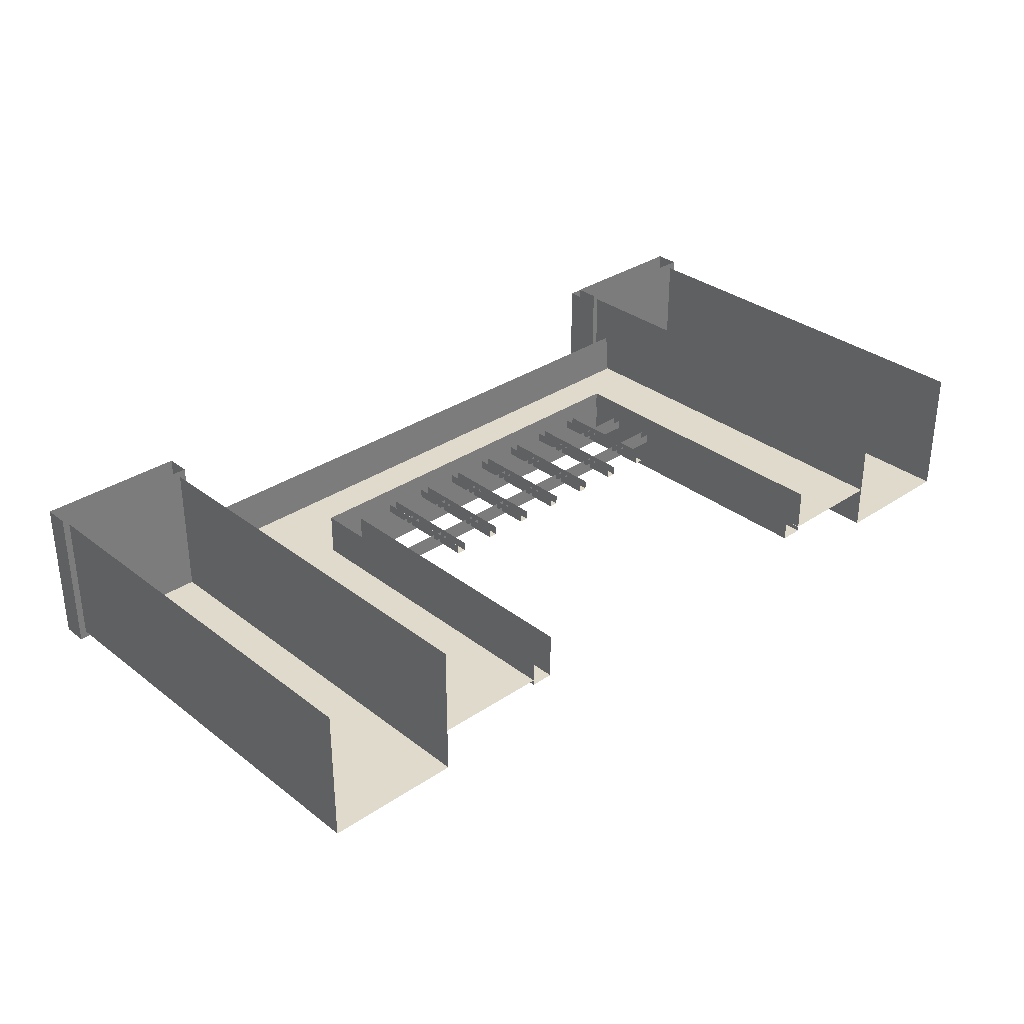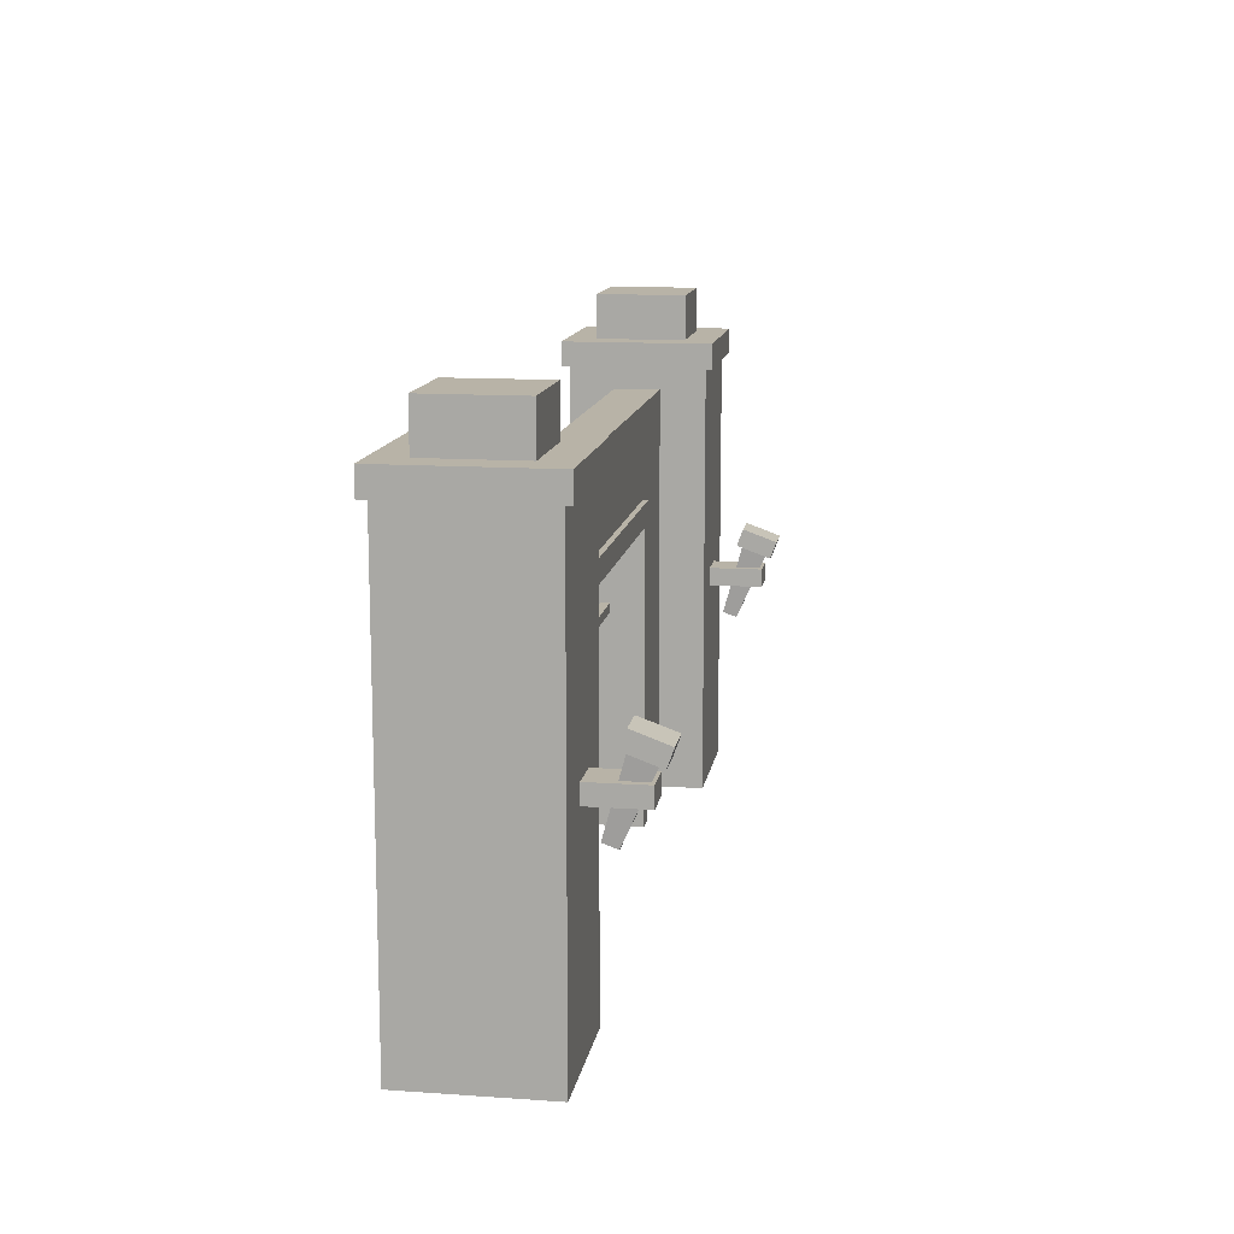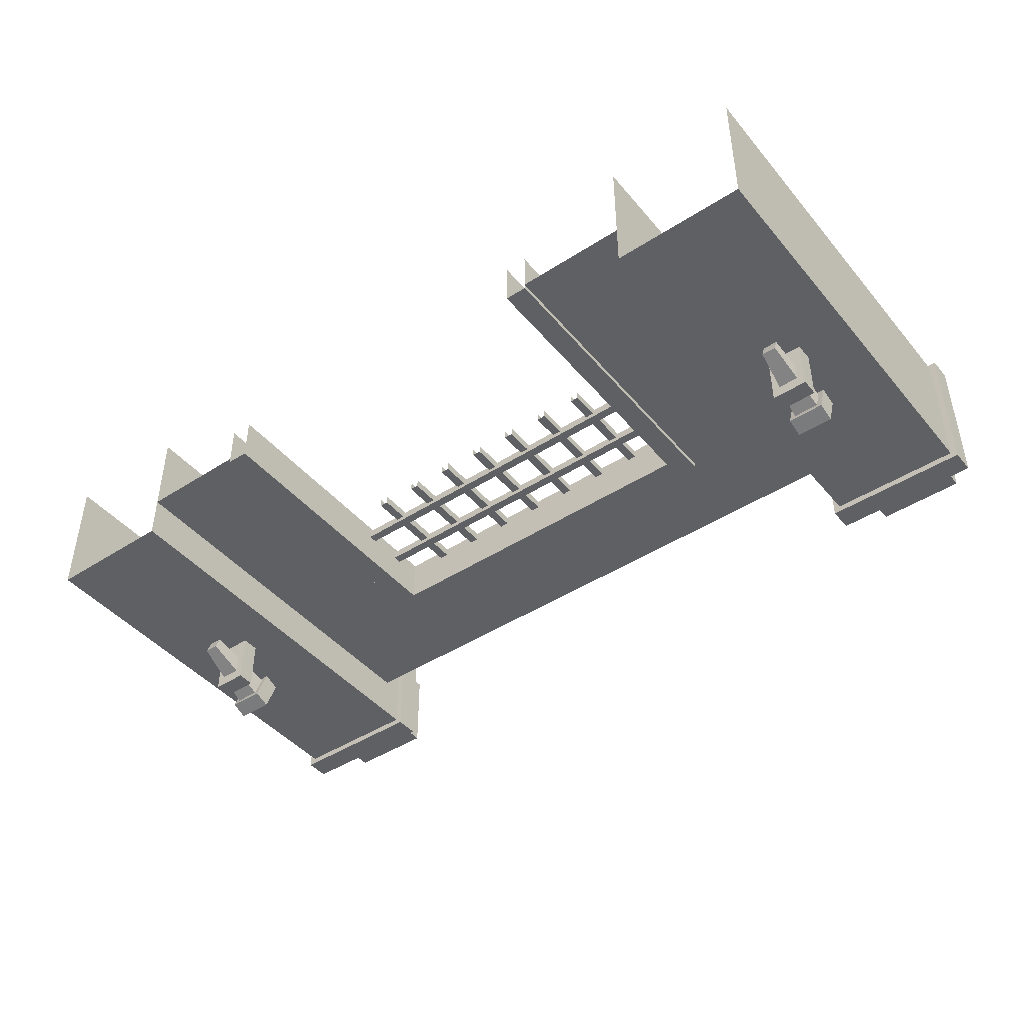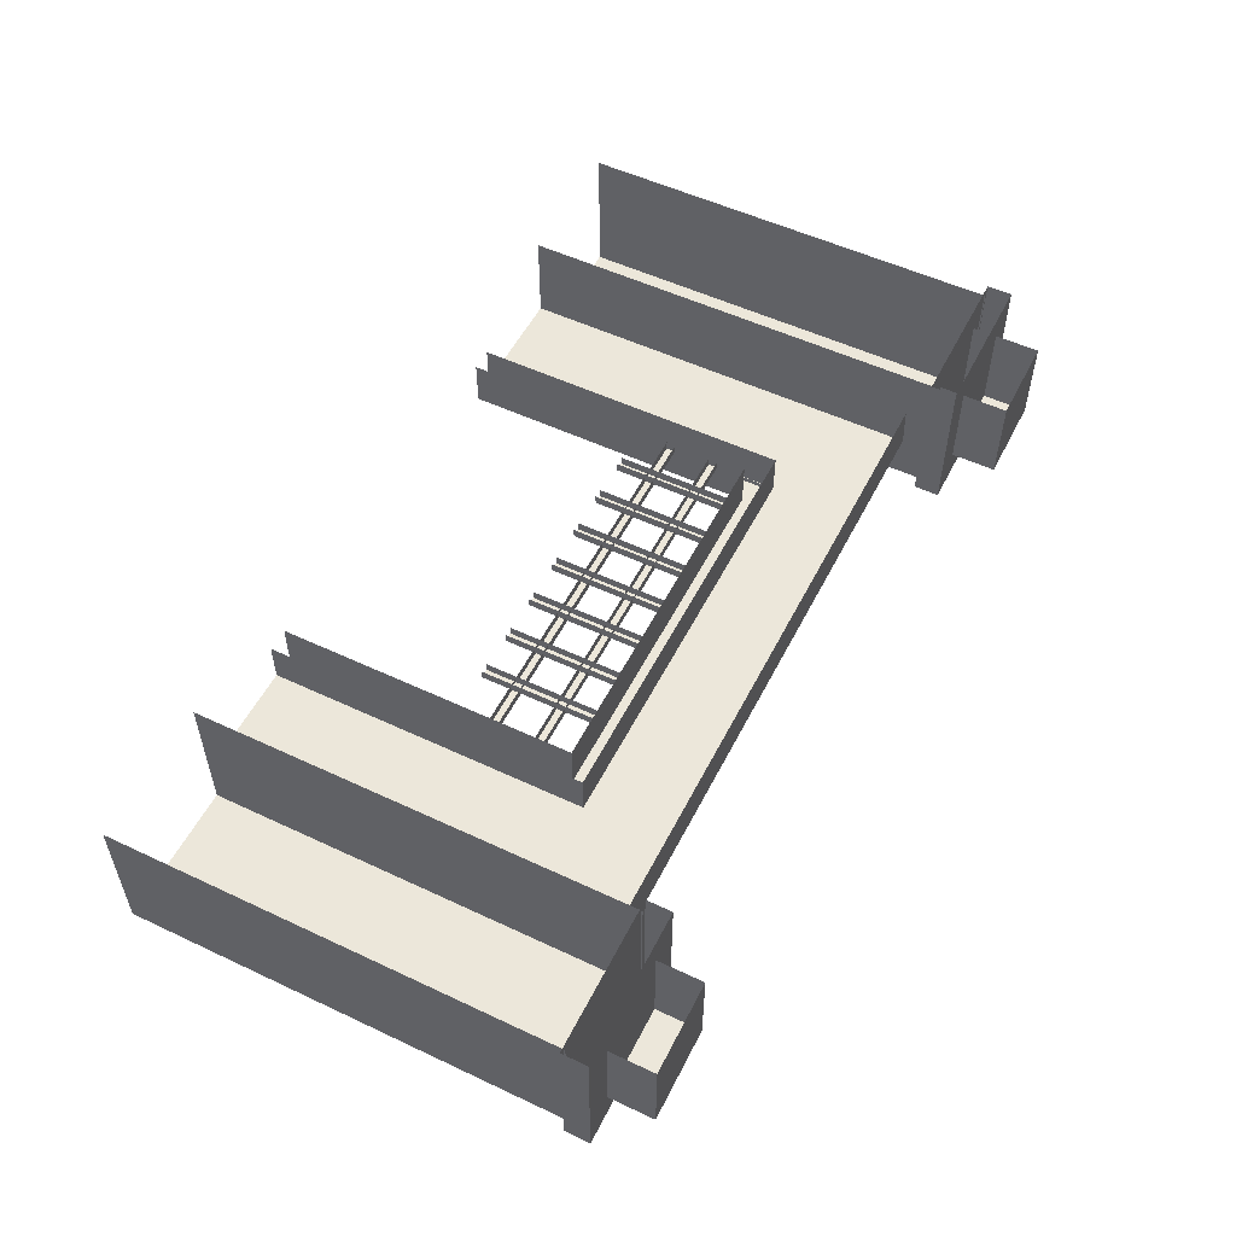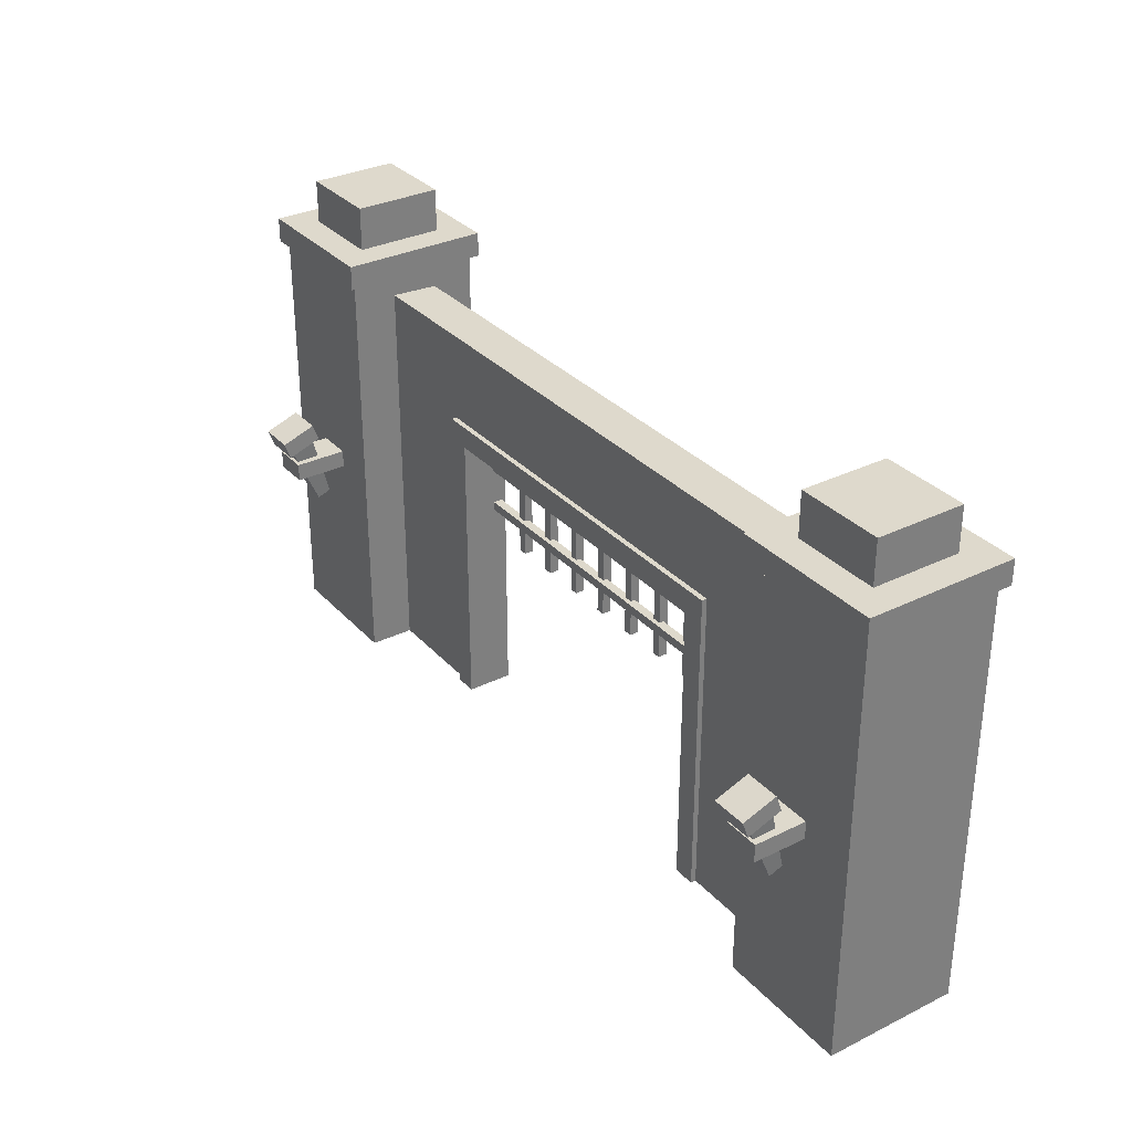
<metadata>
{"format":"obj","ext":"obj","renderer":"f3d","projection":"perspective","resolution":1024,"background":"white","views":[{"elev":32.5,"azim":136.9,"up":"+Y"},{"elev":12.8,"azim":-80.9,"up":"+Z"},{"elev":-44.3,"azim":-143.0,"up":"+Y"},{"elev":53.9,"azim":-63.4,"up":"+Y"},{"elev":31.9,"azim":55.3,"up":"+Z"}]}
</metadata>
<code>
g gate_castle_1
v 3.5 -0.25 0
v 2.245 -0.25 0
v 2.245 -0.25 3.5
v 3.5 -0.25 4.5
v -2.245 -0.25 3.5
v -3.5 -0.25 4.5
v -2.245 -0.25 0
v -3.5 -0.25 0
v -3.5 -0.25 4.5
v -3.455 0.25 4.5
v 3.455 0.25 4.5
v 3.5 -0.25 4.5
v -3.5 -0.75 0
v -5 -0.75 0
v -5 -0.75 4.75
v -3.5 -0.75 4.75
v -3.5 -0.75 4.75
v -3.5 0.75 4.75
v -3.5 0.75 0
v -3.5 -0.75 0
v -5 -0.75 4.75
v -5 -0.75 0
v -5 0.75 0
v -5 0.75 4.75
v 3.5 -0.75 4.75
v 5 -0.75 4.75
v 5 -0.75 0
v 3.5 -0.75 0
v 3.5 -0.75 4.75
v 3.5 -0.75 0
v 3.5 0.75 0
v 3.5 0.75 4.75
v 5 -0.75 4.75
v 5 0.75 4.75
v 5 0.75 0
v 5 -0.75 0
v -3.763 -0.4875 5.013
v -4.737 -0.4875 5.013
v -4.737 -0.4875 5.5
v -3.763 -0.4875 5.5
v -3.763 -0.4875 5.5
v -3.763 0.4875 5.5
v -3.763 0.4875 5.013
v -3.763 -0.4875 5.013
v -4.737 -0.4875 5.5
v -4.737 -0.4875 5.013
v -4.737 0.4875 5.013
v -4.737 0.4875 5.5
v 3.763 -0.4875 5.5
v 4.737 -0.4875 5.5
v 4.737 -0.4875 4.75
v 3.763 -0.4875 4.75
v 3.763 -0.4875 5.5
v 3.763 -0.4875 4.75
v 3.763 0.4875 4.75
v 3.763 0.4875 5.5
v 4.737 -0.4875 5.5
v 4.737 0.4875 5.5
v 4.737 0.4875 4.75
v 4.737 -0.4875 4.75
v -3.763 0.4875 5.5
v -3.763 -0.4875 5.5
v -4.737 -0.4875 5.5
v -4.737 0.4875 5.5
v 3.763 -0.4875 5.5
v 3.763 0.4875 5.5
v 4.737 0.4875 5.5
v 4.737 -0.4875 5.5
v -4.072 -1.374 2.579
v -4.132 -1.044 1.848
v -4.292 -1.044 1.848
v -4.352 -1.374 2.579
v -4.072 -1.11 2.675
v -4.352 -1.11 2.675
v -4.292 -0.8932 1.903
v -4.132 -0.8932 1.903
v -4.352 -1.374 2.579
v -4.292 -1.044 1.848
v -4.292 -0.8932 1.903
v -4.352 -1.11 2.675
v -4.072 -1.11 2.675
v -4.132 -0.8932 1.903
v -4.132 -1.044 1.848
v -4.072 -1.374 2.579
v -4.012 -1.341 2.432
v -4.012 -1.341 2.232
v -4.412 -1.341 2.232
v -4.412 -1.341 2.432
v -4.132 -0.8932 1.903
v -4.292 -0.8932 1.903
v -4.292 -1.044 1.848
v -4.132 -1.044 1.848
v -4.412 -1.341 2.232
v -4.012 -1.341 2.232
v -4.012 -0.75 2.232
v -4.412 -0.75 2.232
v -4.412 -0.75 2.432
v -4.012 -0.75 2.432
v -4.012 -1.341 2.432
v -4.412 -1.341 2.432
v -4.412 -1.341 2.432
v -4.412 -1.341 2.232
v -4.412 -0.75 2.232
v -4.412 -0.75 2.432
v -4.012 -1.341 2.232
v -4.012 -1.341 2.432
v -4.012 -0.75 2.432
v -4.012 -0.75 2.232
v -4.412 -1.054 2.695
v -4.412 -1.43 2.559
v -4.012 -1.43 2.559
v -4.012 -1.054 2.695
v -4.412 -1.498 2.746
v -4.412 -1.43 2.559
v -4.412 -1.054 2.695
v -4.412 -1.122 2.883
v -4.012 -1.43 2.559
v -4.412 -1.43 2.559
v -4.412 -1.498 2.746
v -4.012 -1.498 2.746
v -4.412 -1.122 2.883
v -4.412 -1.054 2.695
v -4.012 -1.054 2.695
v -4.012 -1.122 2.883
v -4.012 -1.498 2.746
v -4.012 -1.122 2.883
v -4.012 -1.054 2.695
v -4.012 -1.43 2.559
v -4.412 -1.122 2.883
v -4.012 -1.122 2.883
v -4.012 -1.498 2.746
v -4.412 -1.498 2.746
v -2 -0.3092 3.25
v -2 0.2108 3.25
v -2 0.2107 0
v -2 -0.3092 0
v -2.25 -0.3092 3.5
v -2.25 -0.3092 0
v -2.25 0.2107 0
v -2.25 0.2108 3.5
v -2.25 -0.3092 3.5
v -2 -0.3092 3.25
v -2 -0.3092 0
v -2.25 -0.3092 0
v 2 -0.3092 3.25
v 2.25 -0.3092 3.5
v 2.25 -0.3092 0
v 2 -0.3092 0
v 2.25 -0.3092 3.5
v -2.25 -0.3092 3.5
v -2.25 0.2108 3.5
v 2.25 0.2108 3.5
v -2 -0.3092 3.25
v 2 -0.3092 3.25
v 2 0.2108 3.25
v -2 0.2108 3.25
v 2 -0.3092 3.25
v 2 -0.3092 0
v 2 0.2107 0
v 2 0.2108 3.25
v 2.25 -0.3092 3.5
v 2.25 0.2108 3.5
v 2.25 0.2107 0
v 2.25 -0.3092 0
v 4.072 -1.374 2.579
v 4.352 -1.374 2.579
v 4.292 -1.044 1.848
v 4.132 -1.044 1.848
v 4.072 -1.11 2.675
v 4.132 -0.8932 1.903
v 4.292 -0.8932 1.903
v 4.352 -1.11 2.675
v 4.352 -1.374 2.579
v 4.352 -1.11 2.675
v 4.292 -0.8932 1.903
v 4.292 -1.044 1.848
v 4.072 -1.11 2.675
v 4.072 -1.374 2.579
v 4.132 -1.044 1.848
v 4.132 -0.8932 1.903
v 4.012 -1.341 2.432
v 4.412 -1.341 2.432
v 4.412 -1.341 2.232
v 4.012 -1.341 2.232
v 4.132 -0.8932 1.903
v 4.132 -1.044 1.848
v 4.292 -1.044 1.848
v 4.292 -0.8932 1.903
v 4.412 -0.75 2.232
v 4.012 -0.75 2.232
v 4.012 -1.341 2.232
v 4.412 -1.341 2.232
v 4.412 -1.341 2.432
v 4.012 -1.341 2.432
v 4.012 -0.75 2.432
v 4.412 -0.75 2.432
v 4.412 -1.341 2.432
v 4.412 -0.75 2.432
v 4.412 -0.75 2.232
v 4.412 -1.341 2.232
v 4.012 -1.341 2.232
v 4.012 -0.75 2.232
v 4.012 -0.75 2.432
v 4.012 -1.341 2.432
v 4.412 -1.054 2.695
v 4.012 -1.054 2.695
v 4.012 -1.43 2.559
v 4.412 -1.43 2.559
v 4.412 -1.498 2.746
v 4.412 -1.122 2.883
v 4.412 -1.054 2.695
v 4.412 -1.43 2.559
v 4.012 -1.43 2.559
v 4.012 -1.498 2.746
v 4.412 -1.498 2.746
v 4.412 -1.43 2.559
v 4.412 -1.122 2.883
v 4.012 -1.122 2.883
v 4.012 -1.054 2.695
v 4.412 -1.054 2.695
v 4.012 -1.498 2.746
v 4.012 -1.43 2.559
v 4.012 -1.054 2.695
v 4.012 -1.122 2.883
v 4.412 -1.122 2.883
v 4.412 -1.498 2.746
v 4.012 -1.498 2.746
v 4.012 -1.122 2.883
v -3.425 0.825 5.013
v -3.425 -0.825 5.013
v -5.075 -0.825 5.013
v -5.075 0.825 5.013
v 3.425 0.825 5.013
v 5.075 0.825 5.013
v 5.075 -0.825 5.013
v 3.425 -0.825 5.013
v -1.55 0.1107 2.011
v -1.55 0.2107 2.011
v -1.55 0.2107 3.25
v -1.55 0.1107 3.25
v -1.45 0.1107 3.25
v -1.45 0.1107 2.011
v -1.55 0.1107 2.011
v -1.55 0.1107 3.25
v -1.45 0.1107 3.25
v -1.45 0.2107 3.25
v -1.45 0.2107 2.011
v -1.45 0.1107 2.011
v -1.05 0.1107 2.011
v -1.05 0.2107 2.011
v -1.05 0.2107 3.25
v -1.05 0.1107 3.25
v -0.95 0.1107 3.25
v -0.95 0.1107 2.011
v -1.05 0.1107 2.011
v -1.05 0.1107 3.25
v -0.95 0.1107 3.25
v -0.95 0.2107 3.25
v -0.95 0.2107 2.011
v -0.95 0.1107 2.011
v -0.55 0.1107 2.011
v -0.55 0.2107 2.011
v -0.55 0.2107 3.25
v -0.55 0.1107 3.25
v -0.45 0.1107 2.011
v -0.55 0.1107 2.011
v -0.55 0.1107 3.25
v -0.45 0.1107 3.25
v -0.45 0.1107 2.011
v -0.45 0.1107 3.25
v -0.45 0.2107 3.25
v -0.45 0.2107 2.011
v -0.05 0.1107 2.011
v -0.05 0.2107 2.011
v -0.05 0.2107 3.25
v -0.05 0.1107 3.25
v -0.05 0.1107 3.25
v 0.05 0.1107 3.25
v 0.05 0.1107 2.011
v -0.05 0.1107 2.011
v 0.05 0.1107 2.011
v 0.05 0.1107 3.25
v 0.05 0.2107 3.25
v 0.05 0.2107 2.011
v 0.45 0.1107 2.011
v 0.45 0.2107 2.011
v 0.45 0.2107 3.25
v 0.45 0.1107 3.25
v 0.45 0.1107 3.25
v 0.55 0.1107 3.25
v 0.55 0.1107 2.011
v 0.45 0.1107 2.011
v 0.55 0.1107 2.011
v 0.55 0.1107 3.25
v 0.55 0.2107 3.25
v 0.55 0.2107 2.011
v 0.95 0.1107 2.011
v 0.95 0.2107 2.011
v 0.95 0.2107 3.25
v 0.95 0.1107 3.25
v 0.95 0.1107 3.25
v 1.05 0.1107 3.25
v 1.05 0.1107 2.011
v 0.95 0.1107 2.011
v 1.05 0.1107 2.011
v 1.05 0.1107 3.25
v 1.05 0.2107 3.25
v 1.05 0.2107 2.011
v 1.45 0.1107 2.011
v 1.45 0.2107 2.011
v 1.45 0.2107 3.25
v 1.45 0.1107 3.25
v 1.45 0.1107 3.25
v 1.55 0.1107 3.25
v 1.55 0.1107 2.011
v 1.45 0.1107 2.011
v 1.55 0.1107 2.011
v 1.55 0.1107 3.25
v 1.55 0.2107 3.25
v 1.55 0.2107 2.011
v 2 0.1607 2.836
v -2 0.1607 2.836
v -2 0.06074 2.836
v 2 0.06074 2.836
v 2 0.06074 2.936
v 2 0.06074 2.836
v -2 0.06074 2.836
v -2 0.06074 2.936
v 2 0.1607 2.936
v 2 0.06074 2.936
v -2 0.06074 2.936
v -2 0.1607 2.936
v 2 0.1607 2.336
v -2 0.1607 2.336
v -2 0.06074 2.336
v 2 0.06074 2.336
v 2 0.06074 2.436
v 2 0.06074 2.336
v -2 0.06074 2.336
v -2 0.06074 2.436
v 2 0.1607 2.436
v 2 0.06074 2.436
v -2 0.06074 2.436
v -2 0.1607 2.436
v -3.425 -0.825 4.738
v -5.075 -0.825 4.738
v -5.075 -0.825 5.013
v -3.425 -0.825 5.013
v -5.075 0.825 4.737
v -5.075 0.825 5.013
v -5.075 -0.825 5.013
v -5.075 -0.825 4.738
v -3.425 -0.825 4.738
v -3.425 -0.825 5.013
v -3.425 0.825 5.013
v -3.425 0.825 4.738
v 3.425 -0.825 5.013
v 5.075 -0.825 5.013
v 5.075 -0.825 4.738
v 3.425 -0.825 4.738
v 5.075 0.825 4.737
v 5.075 -0.825 4.738
v 5.075 -0.825 5.013
v 5.075 0.825 5.013
v 3.425 -0.825 4.738
v 3.425 0.825 4.738
v 3.425 0.825 5.013
v 3.425 -0.825 5.013
v -3.425 0.825 4.738
v -5.075 0.825 4.737
v -5.075 -0.825 4.738
v -3.425 -0.825 4.738
v 3.425 0.825 4.738
v 3.425 -0.825 4.738
v 5.075 -0.825 4.738
v 5.075 0.825 4.737
f -374 -375 -376
f -373 -374 -376
f -372 -374 -373
f -371 -372 -373
f -370 -372 -371
f -369 -370 -371
f -366 -367 -368
f -365 -366 -368
f -362 -363 -364
f -361 -362 -364
f -358 -359 -360
f -357 -358 -360
f -354 -355 -356
f -353 -354 -356
f -350 -351 -352
f -349 -350 -352
f -346 -347 -348
f -345 -346 -348
f -342 -343 -344
f -341 -342 -344
f -338 -339 -340
f -337 -338 -340
f -334 -335 -336
f -333 -334 -336
f -330 -331 -332
f -329 -330 -332
f -326 -327 -328
f -325 -326 -328
f -322 -323 -324
f -321 -322 -324
f -318 -319 -320
f -317 -318 -320
f -314 -315 -316
f -313 -314 -316
f -310 -311 -312
f -309 -310 -312
f -306 -307 -308
f -305 -306 -308
f -302 -303 -304
f -301 -302 -304
f -298 -299 -300
f -297 -298 -300
f -294 -295 -296
f -293 -294 -296
f -290 -291 -292
f -289 -290 -292
f -286 -287 -288
f -285 -286 -288
f -282 -283 -284
f -281 -282 -284
f -278 -279 -280
f -277 -278 -280
f -274 -275 -276
f -273 -274 -276
f -270 -271 -272
f -269 -270 -272
f -266 -267 -268
f -265 -266 -268
f -262 -263 -264
f -261 -262 -264
f -258 -259 -260
f -257 -258 -260
f -254 -255 -256
f -253 -254 -256
f -250 -251 -252
f -249 -250 -252
f -246 -247 -248
f -245 -246 -248
f -242 -243 -244
f -241 -242 -244
f -238 -239 -240
f -237 -238 -240
f -234 -235 -236
f -233 -234 -236
f -235 -232 -236
f -232 -231 -236
f -231 -232 -230
f -232 -229 -230
f -226 -227 -228
f -225 -226 -228
f -222 -223 -224
f -221 -222 -224
f -218 -219 -220
f -217 -218 -220
f -214 -215 -216
f -213 -214 -216
f -210 -211 -212
f -209 -210 -212
f -206 -207 -208
f -205 -206 -208
f -202 -203 -204
f -201 -202 -204
f -198 -199 -200
f -197 -198 -200
f -194 -195 -196
f -193 -194 -196
f -190 -191 -192
f -189 -190 -192
f -186 -187 -188
f -185 -186 -188
f -182 -183 -184
f -181 -182 -184
f -178 -179 -180
f -177 -178 -180
f -174 -175 -176
f -173 -174 -176
f -170 -171 -172
f -169 -170 -172
f -166 -167 -168
f -165 -166 -168
f -162 -163 -164
f -161 -162 -164
f -158 -159 -160
f -157 -158 -160
f -154 -155 -156
f -153 -154 -156
f -150 -151 -152
f -149 -150 -152
f -146 -147 -148
f -145 -146 -148
f -142 -143 -144
f -141 -142 -144
f -138 -139 -140
f -137 -138 -140
f -134 -135 -136
f -133 -134 -136
f -130 -131 -132
f -129 -130 -132
f -126 -127 -128
f -125 -126 -128
f -122 -123 -124
f -121 -122 -124
f -118 -119 -120
f -117 -118 -120
f -114 -115 -116
f -113 -114 -116
f -110 -111 -112
f -109 -110 -112
f -106 -107 -108
f -105 -106 -108
f -102 -103 -104
f -101 -102 -104
f -98 -99 -100
f -97 -98 -100
f -94 -95 -96
f -93 -94 -96
f -90 -91 -92
f -89 -90 -92
f -86 -87 -88
f -85 -86 -88
f -82 -83 -84
f -81 -82 -84
f -78 -79 -80
f -77 -78 -80
f -74 -75 -76
f -73 -74 -76
f -70 -71 -72
f -69 -70 -72
f -66 -67 -68
f -65 -66 -68
f -62 -63 -64
f -61 -62 -64
f -58 -59 -60
f -57 -58 -60
f -54 -55 -56
f -53 -54 -56
f -50 -51 -52
f -49 -50 -52
f -46 -47 -48
f -45 -46 -48
f -42 -43 -44
f -41 -42 -44
f -38 -39 -40
f -37 -38 -40
f -34 -35 -36
f -33 -34 -36
f -30 -31 -32
f -29 -30 -32
f -26 -27 -28
f -25 -26 -28
f -22 -23 -24
f -21 -22 -24
f -18 -19 -20
f -17 -18 -20
f -14 -15 -16
f -13 -14 -16
f -10 -11 -12
f -9 -10 -12
f -6 -7 -8
f -5 -6 -8
f -2 -3 -4
f -1 -2 -4

</code>
